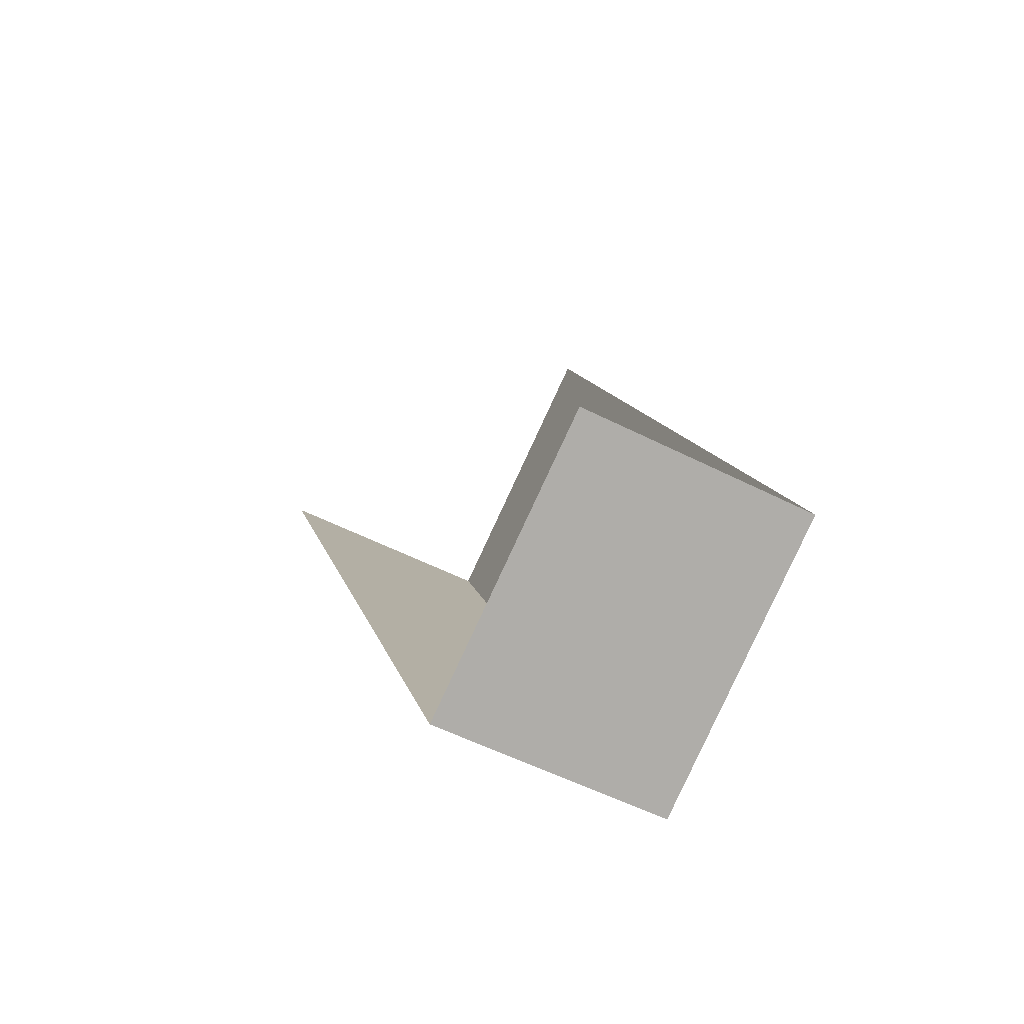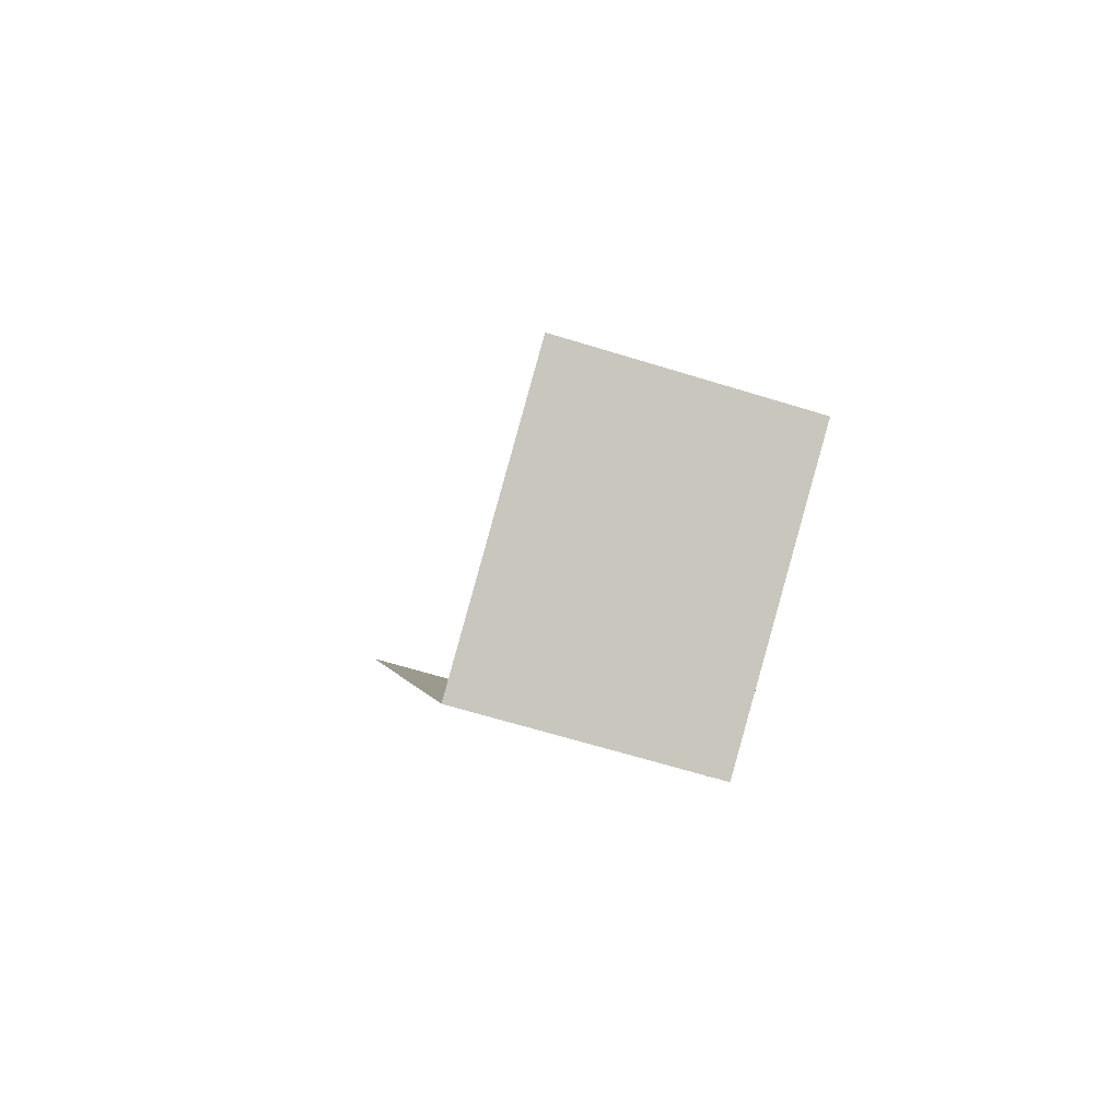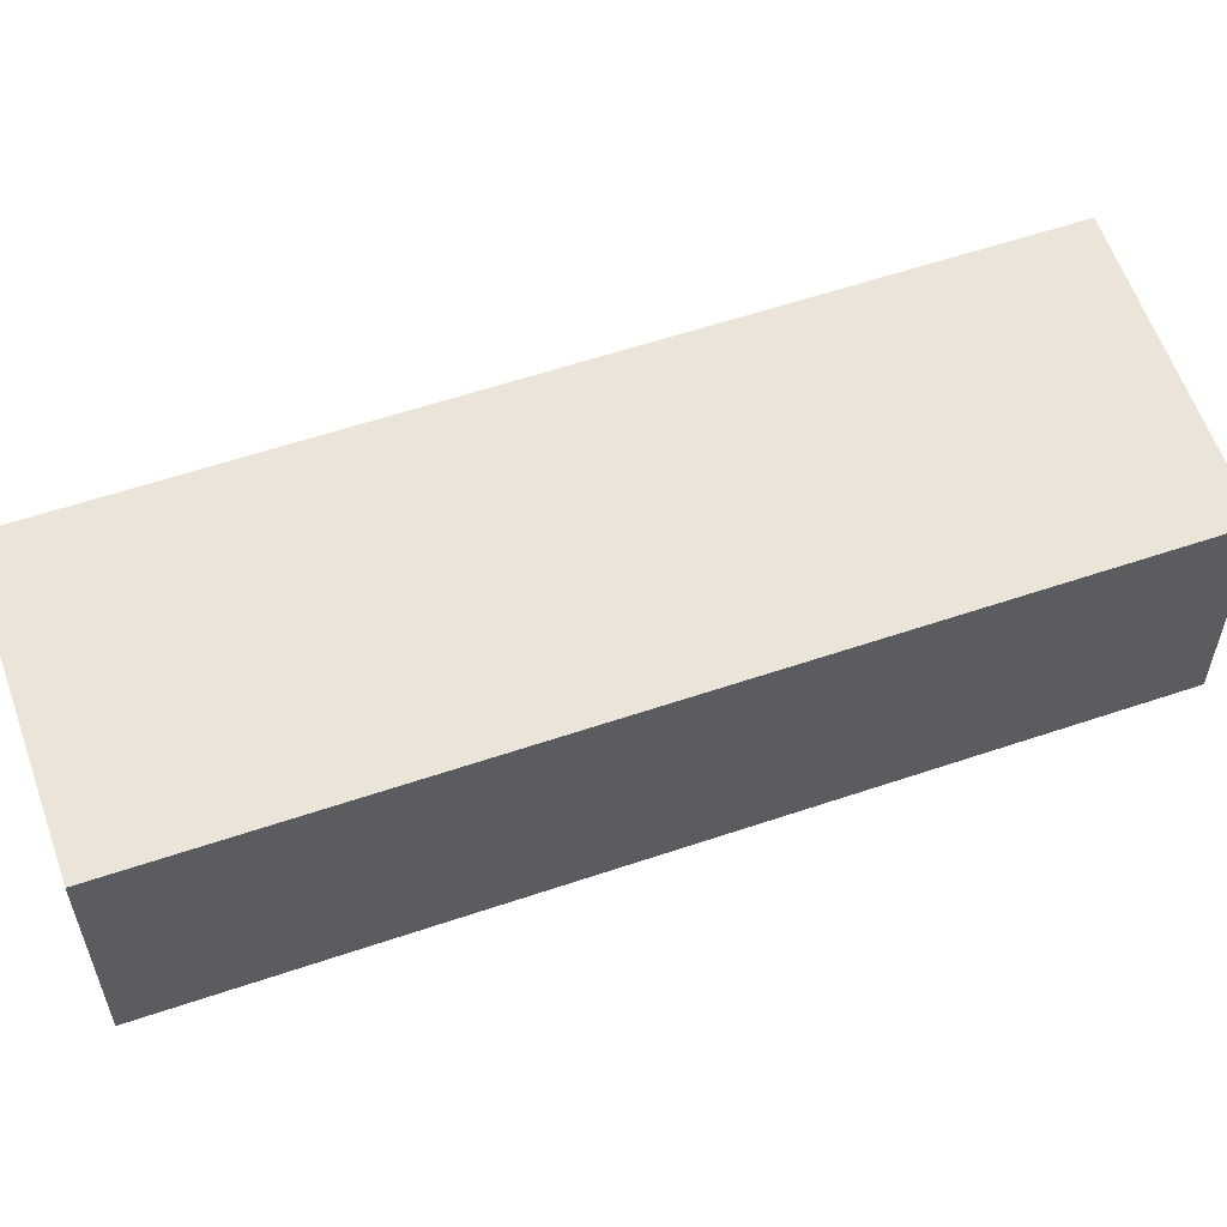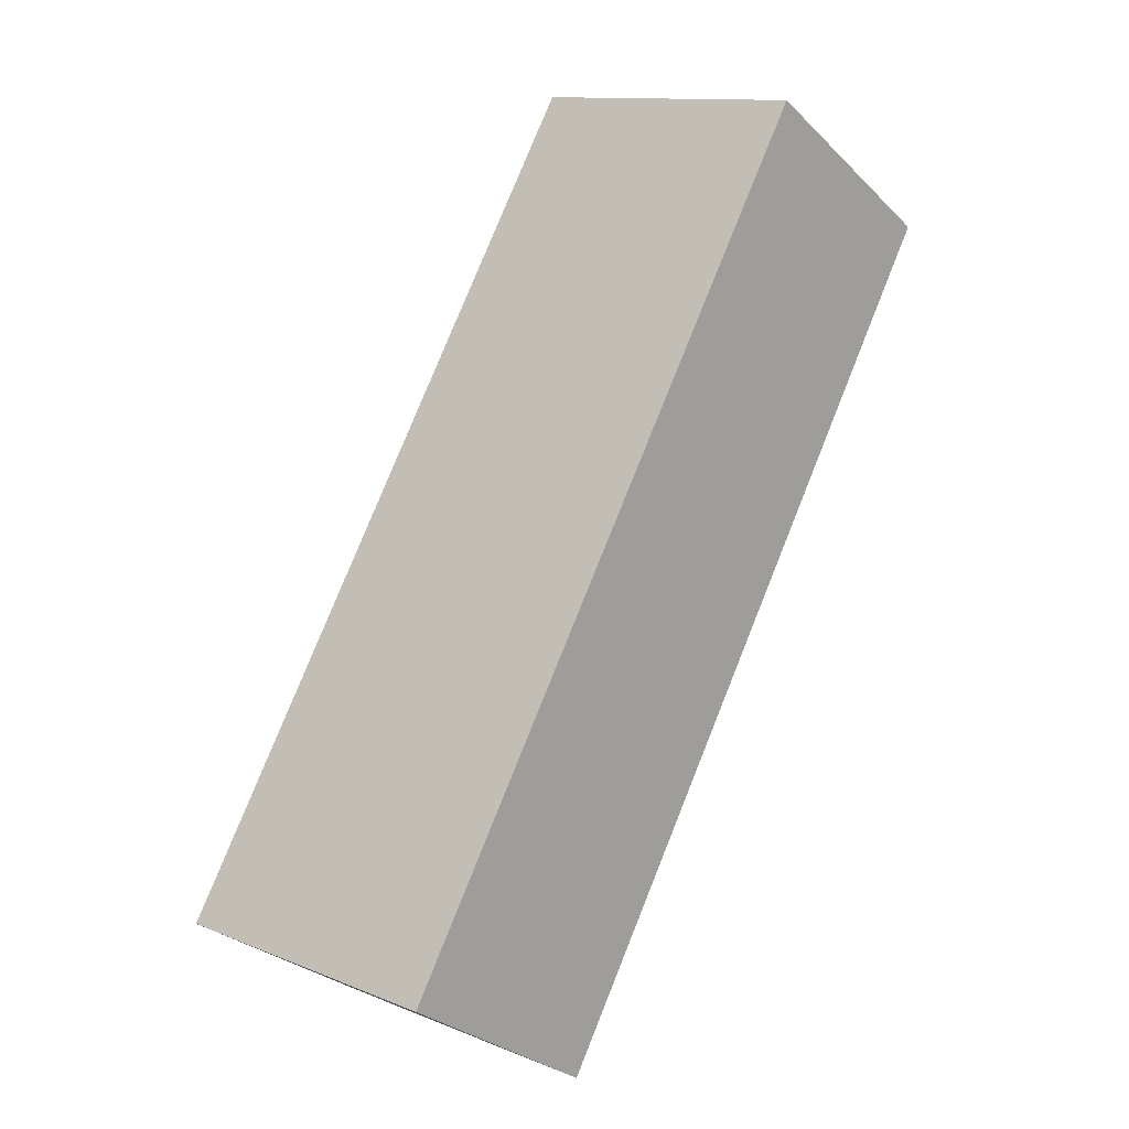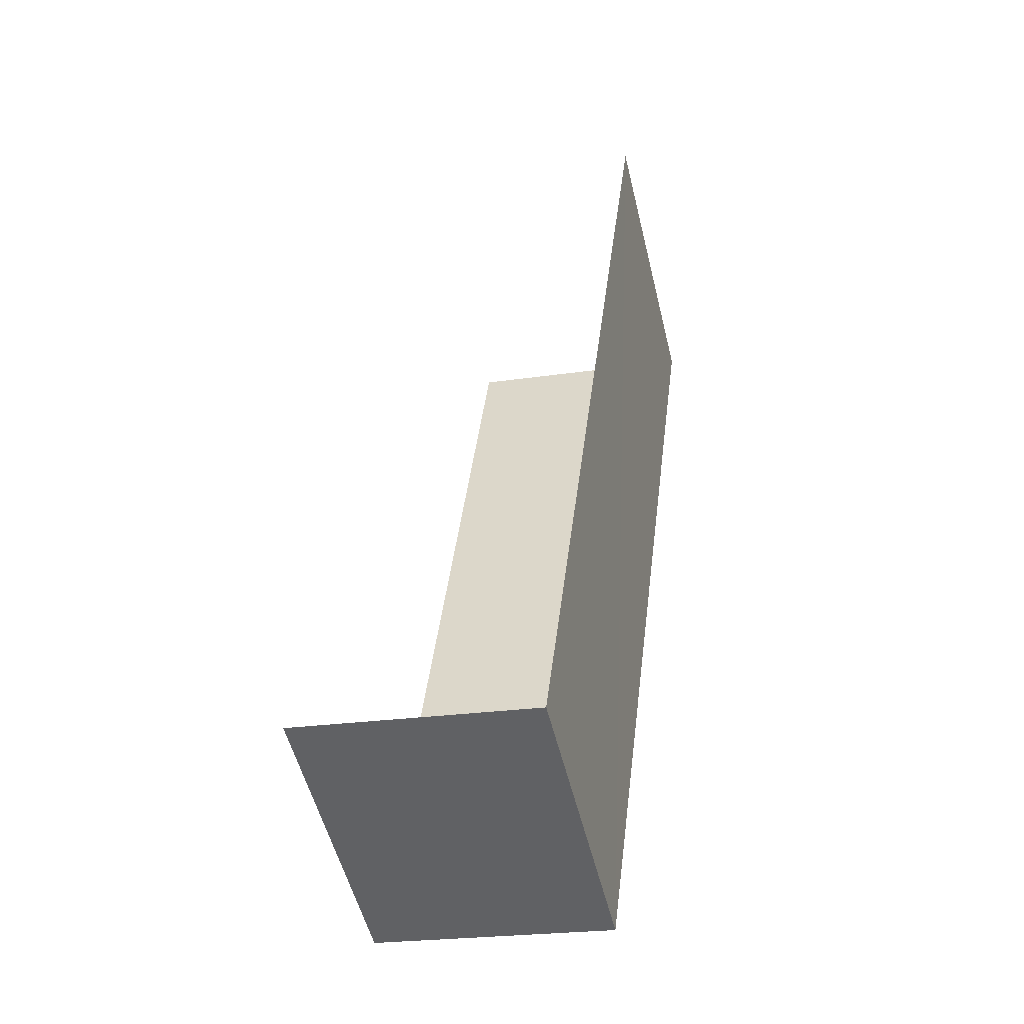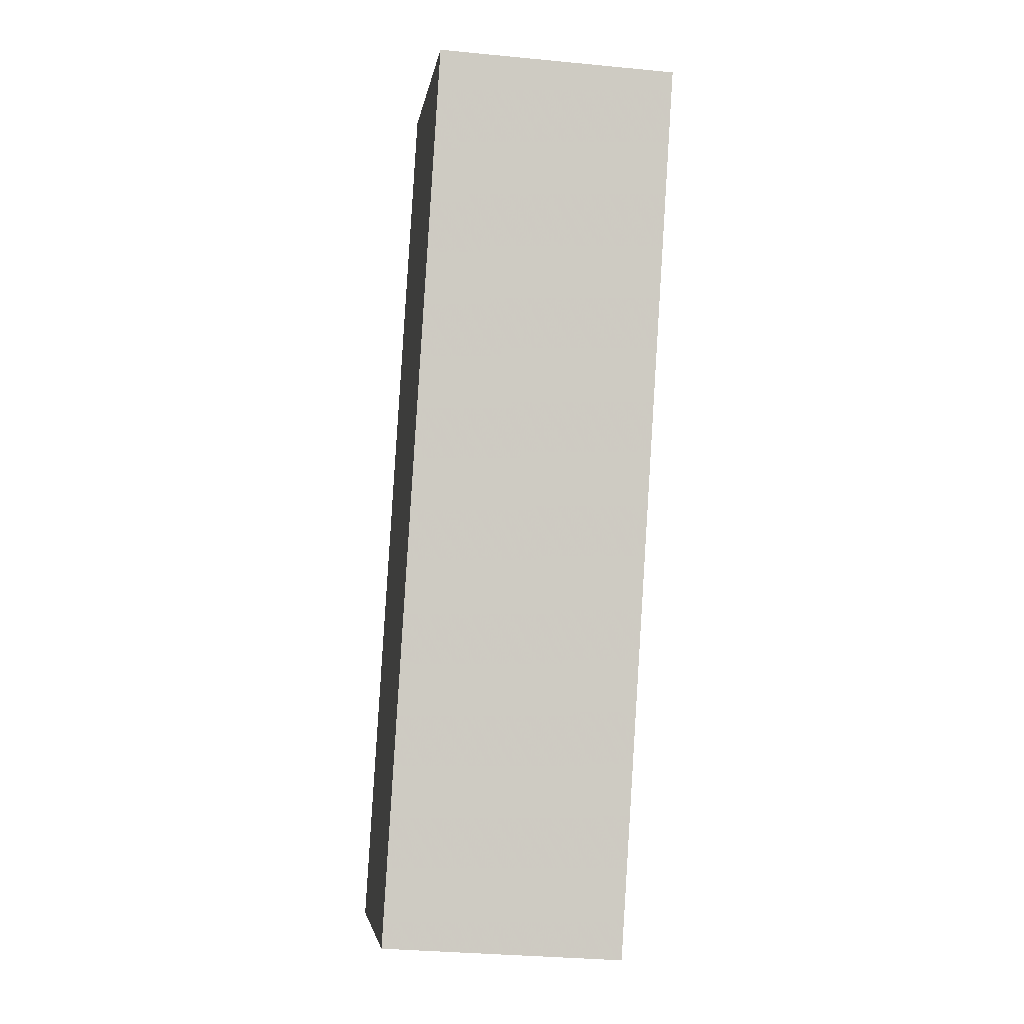
<metadata>
{"format":"obj","ext":"obj","renderer":"f3d","projection":"perspective","resolution":1024,"background":"white","views":[{"elev":-53.6,"azim":-118.5,"up":"+Y"},{"elev":-64.2,"azim":-107.5,"up":"+Y"},{"elev":59.0,"azim":43.8,"up":"+Z"},{"elev":-29.1,"azim":35.3,"up":"+Y"},{"elev":-22.8,"azim":-75.3,"up":"+Y"},{"elev":-31.1,"azim":82.2,"up":"+Y"}]}
</metadata>
<code>
v -2.24e+05 -1.276e+05 15.95
v -2.24e+05 -1.276e+05 15.95
v -2.24e+05 -1.276e+05 15.95
v -2.24e+05 -1.276e+05 15.95
v -2.24e+05 -1.276e+05 18.86
v -2.24e+05 -1.276e+05 18.86
v -2.24e+05 -1.276e+05 18.86
v -2.24e+05 -1.276e+05 18.86
f 1 2 3
f 4 1 3
f 8 2 1
f 5 8 1
f 6 1 4
f 6 5 1
f 5 6 7
f 8 5 7
f 7 4 3
f 7 6 4
f 8 3 2
f 8 7 3

</code>
